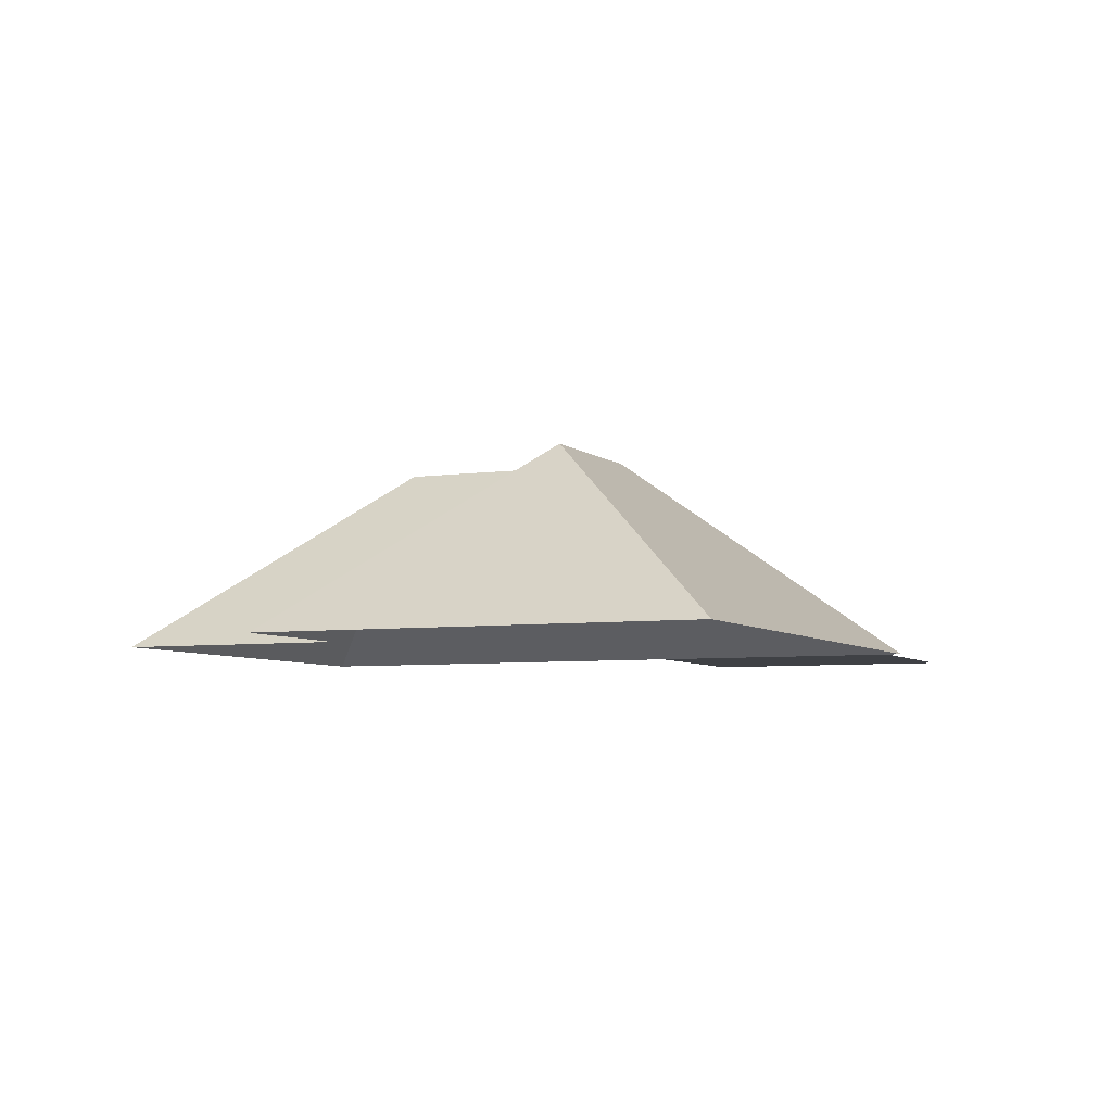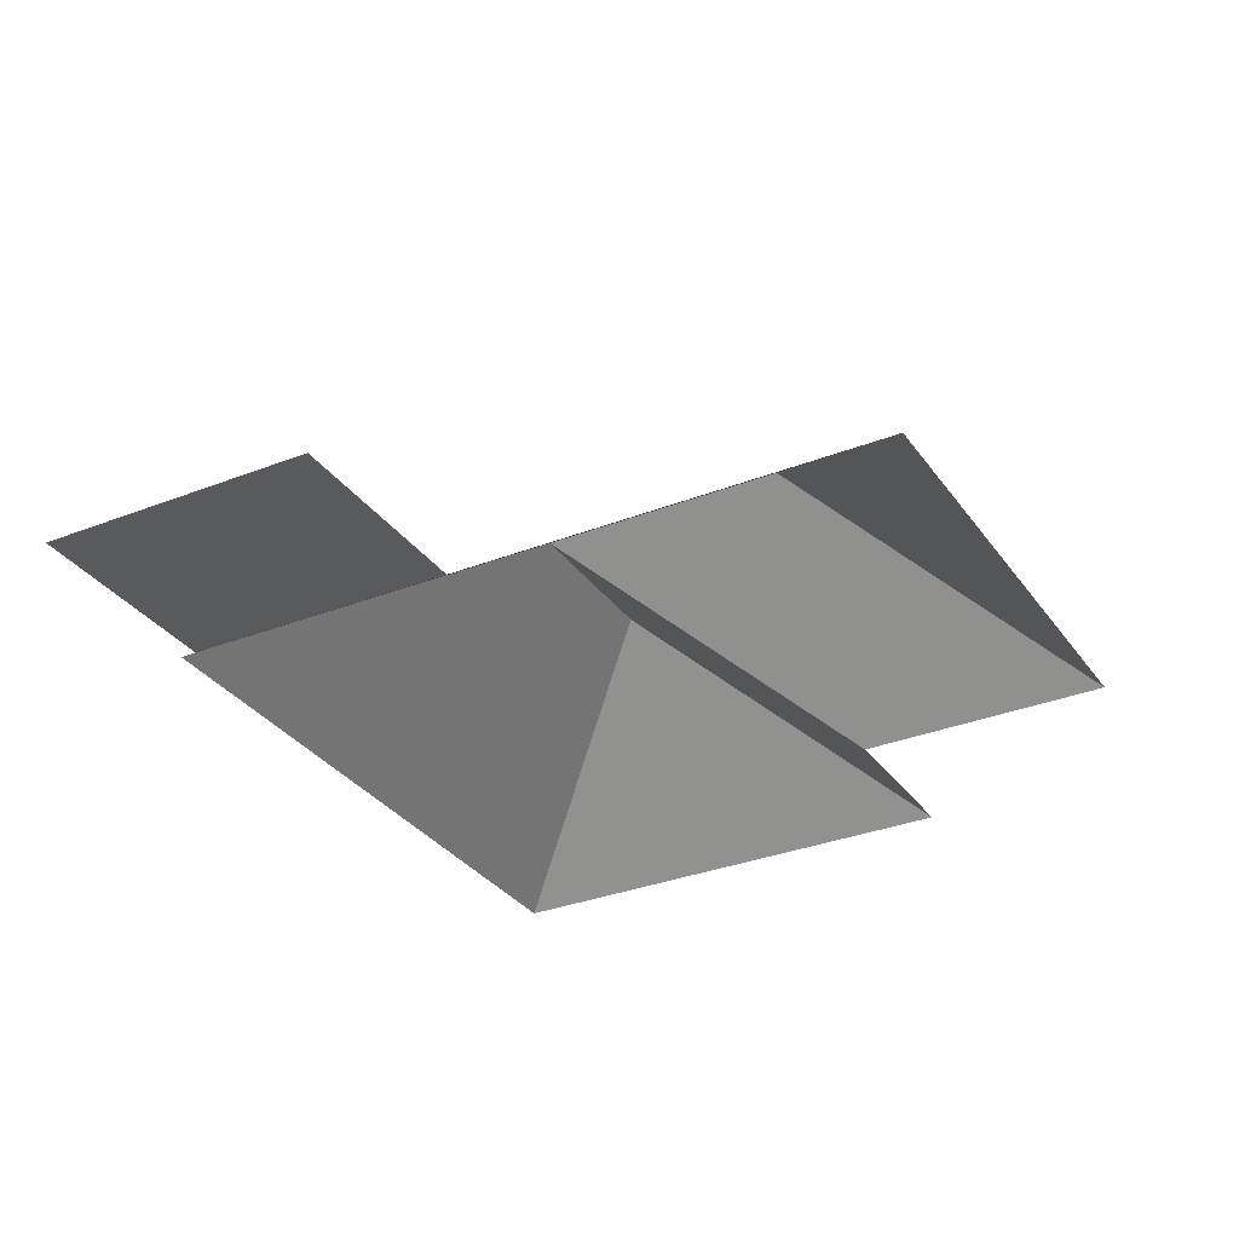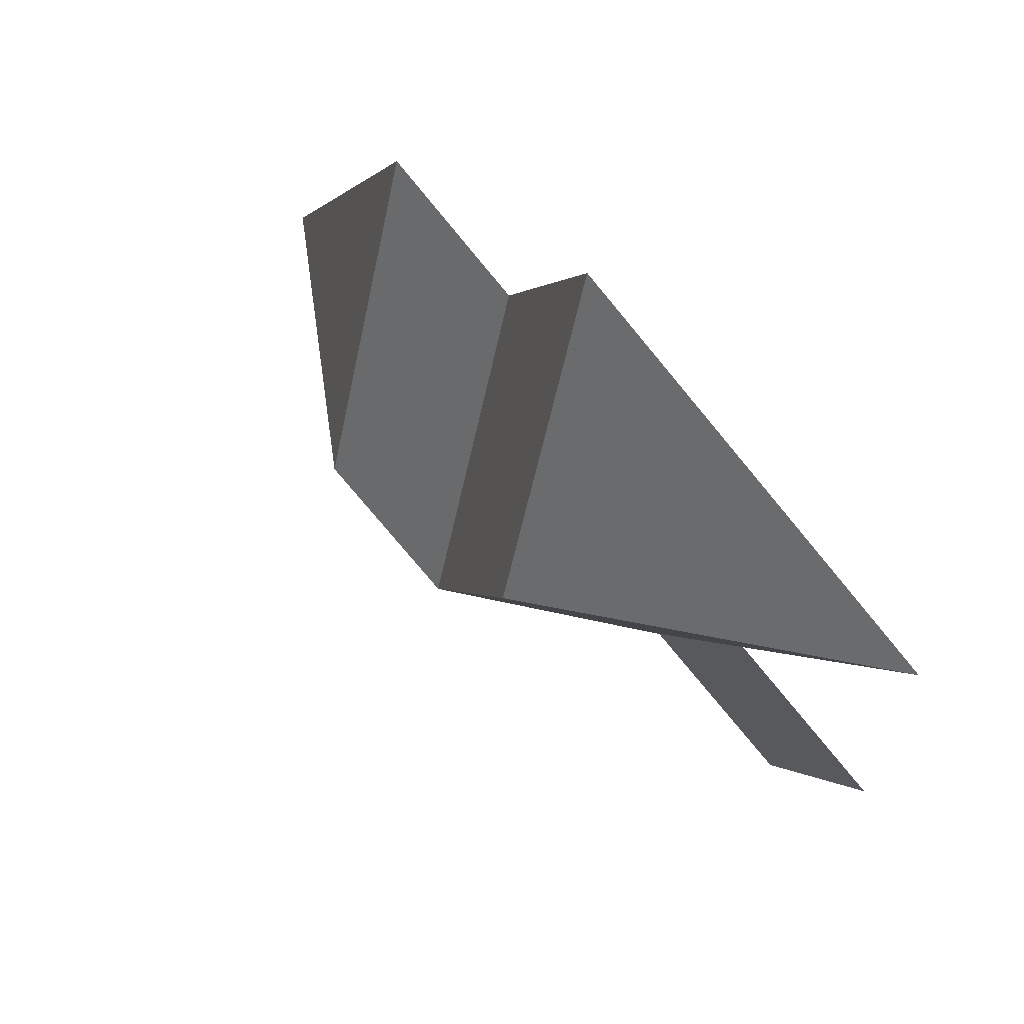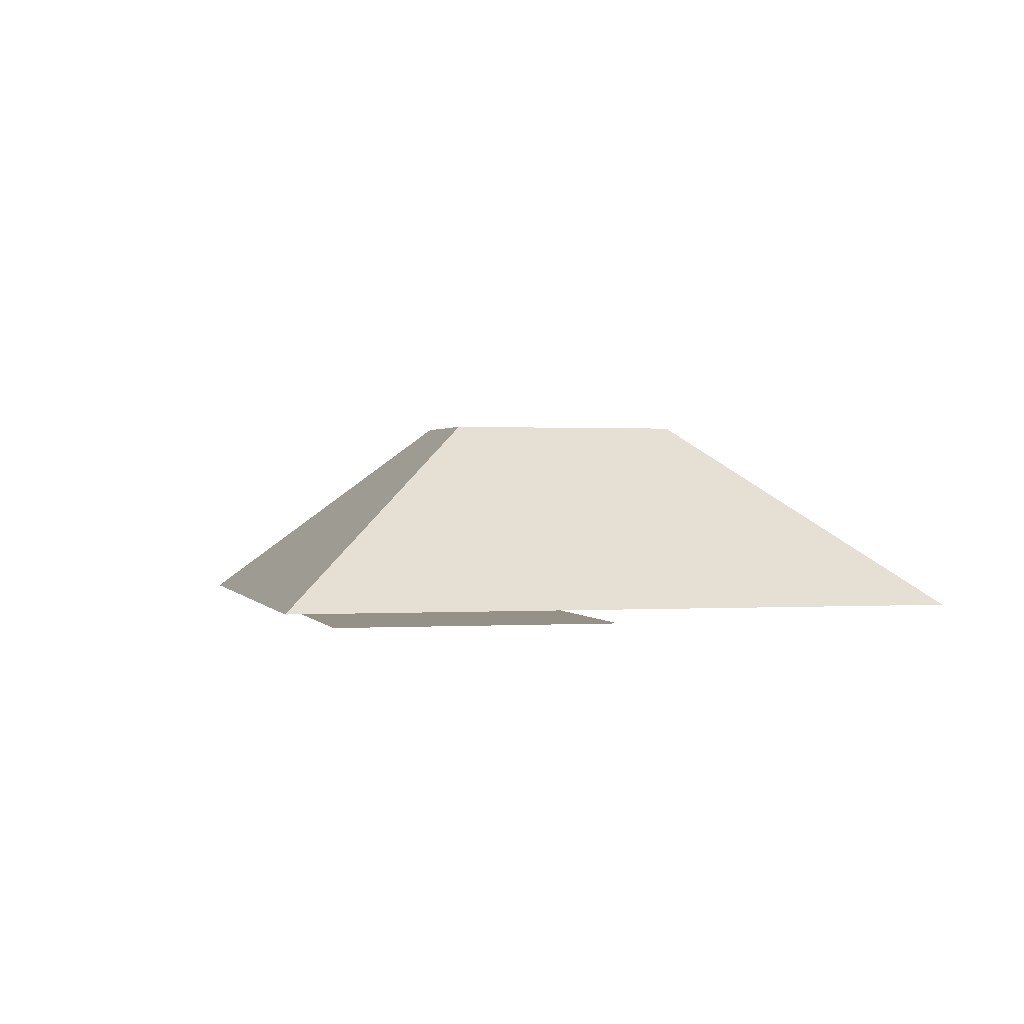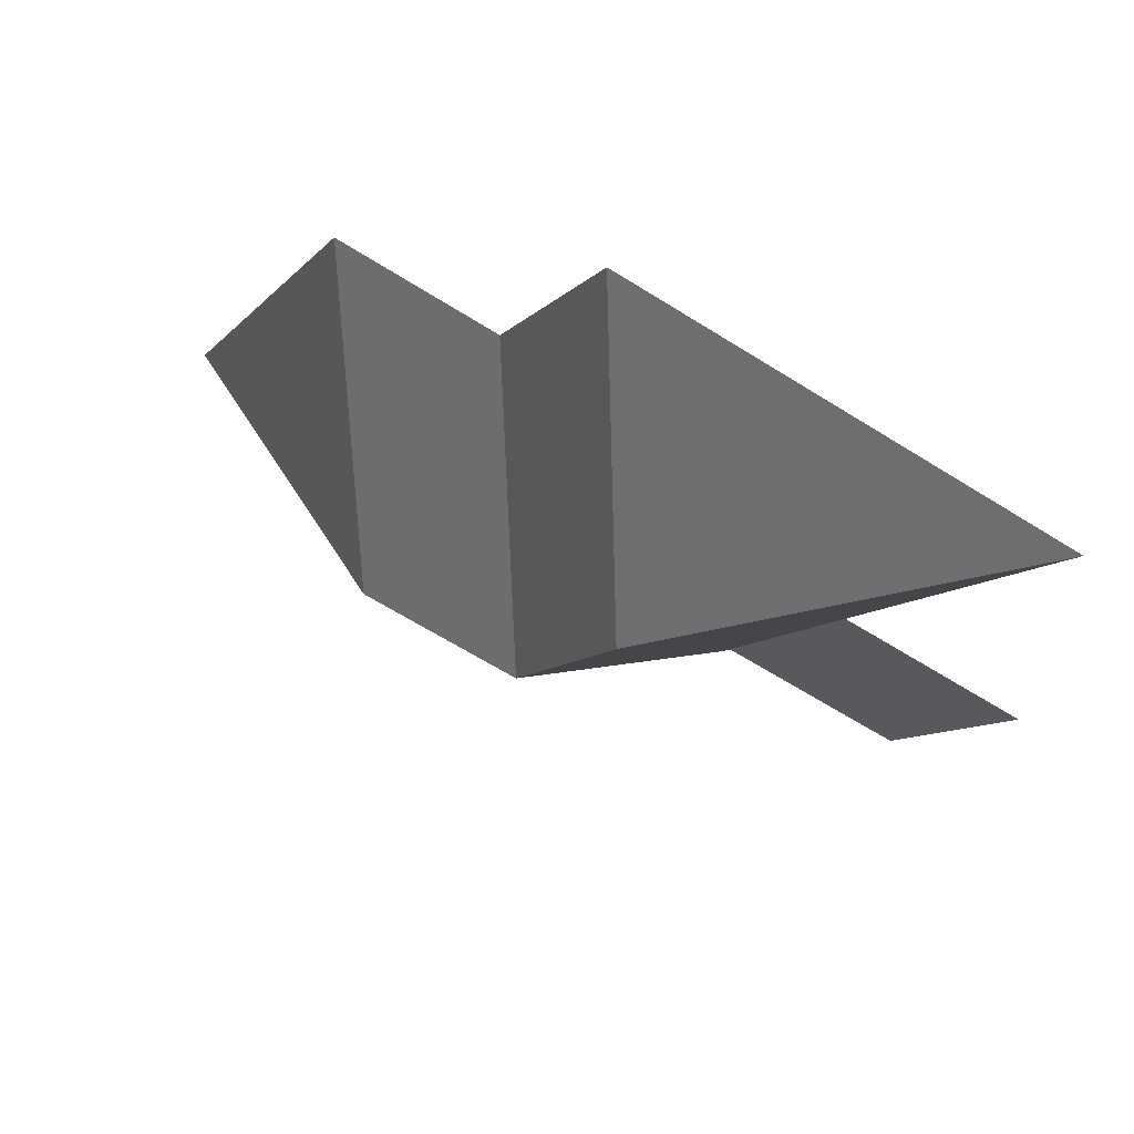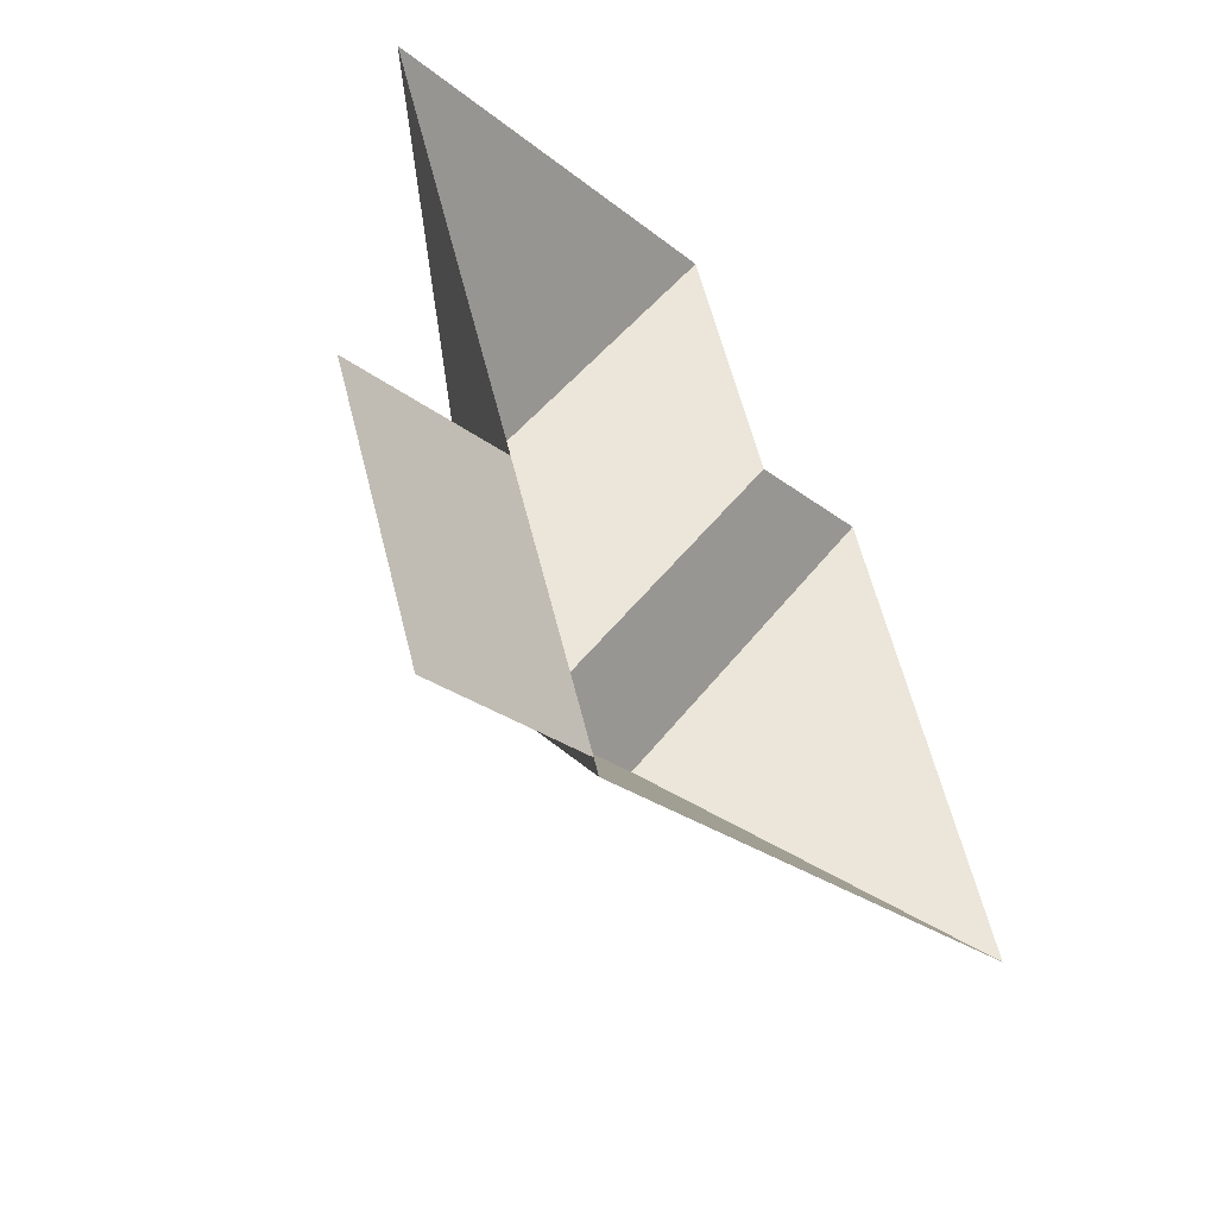
<metadata>
{"format":"obj","ext":"obj","renderer":"f3d","projection":"perspective","resolution":1024,"background":"white","views":[{"elev":-5.5,"azim":90.8,"up":"+Y"},{"elev":-31.6,"azim":-83.7,"up":"+Y"},{"elev":73.3,"azim":-133.8,"up":"+Z"},{"elev":0.8,"azim":-126.7,"up":"+Y"},{"elev":71.8,"azim":-155.9,"up":"+Z"},{"elev":-49.8,"azim":-52.2,"up":"+Z"}]}
</metadata>
<code>
o CG10_500_044069_0004_roof
v 176.5 75 -17.74
v 24.69 75 -81.82
v 140.9 144.8 -122.2
v 264.6 75 -75.17
v 210.8 75 -97.9
v 84.16 75 -222.7
v 15.84 75 -251.6
v 175.7 145 -204
v 229.9 145 -181.1
v 121.6 75 -311.4
v 53.25 75 -340.2
v 329.8 75 -229.8
v 123.8 75 -316.7
v 176.5 0 -17.74
v 24.69 0 -81.82
v 84.16 0 -222.7
v 15.84 0 -251.6
v 53.25 0 -340.2
v 121.6 0 -311.4
v 123.8 0 -316.7
v 329.8 0 -229.8
v 264.6 0 -75.17
v 210.8 0 -97.9
f 10 11 7 6
f 13 10 6 2 3 8
f 2 1 3
f 1 5 8 3
f 5 4 9 8
f 4 12 9
f 12 13 8 9

</code>
